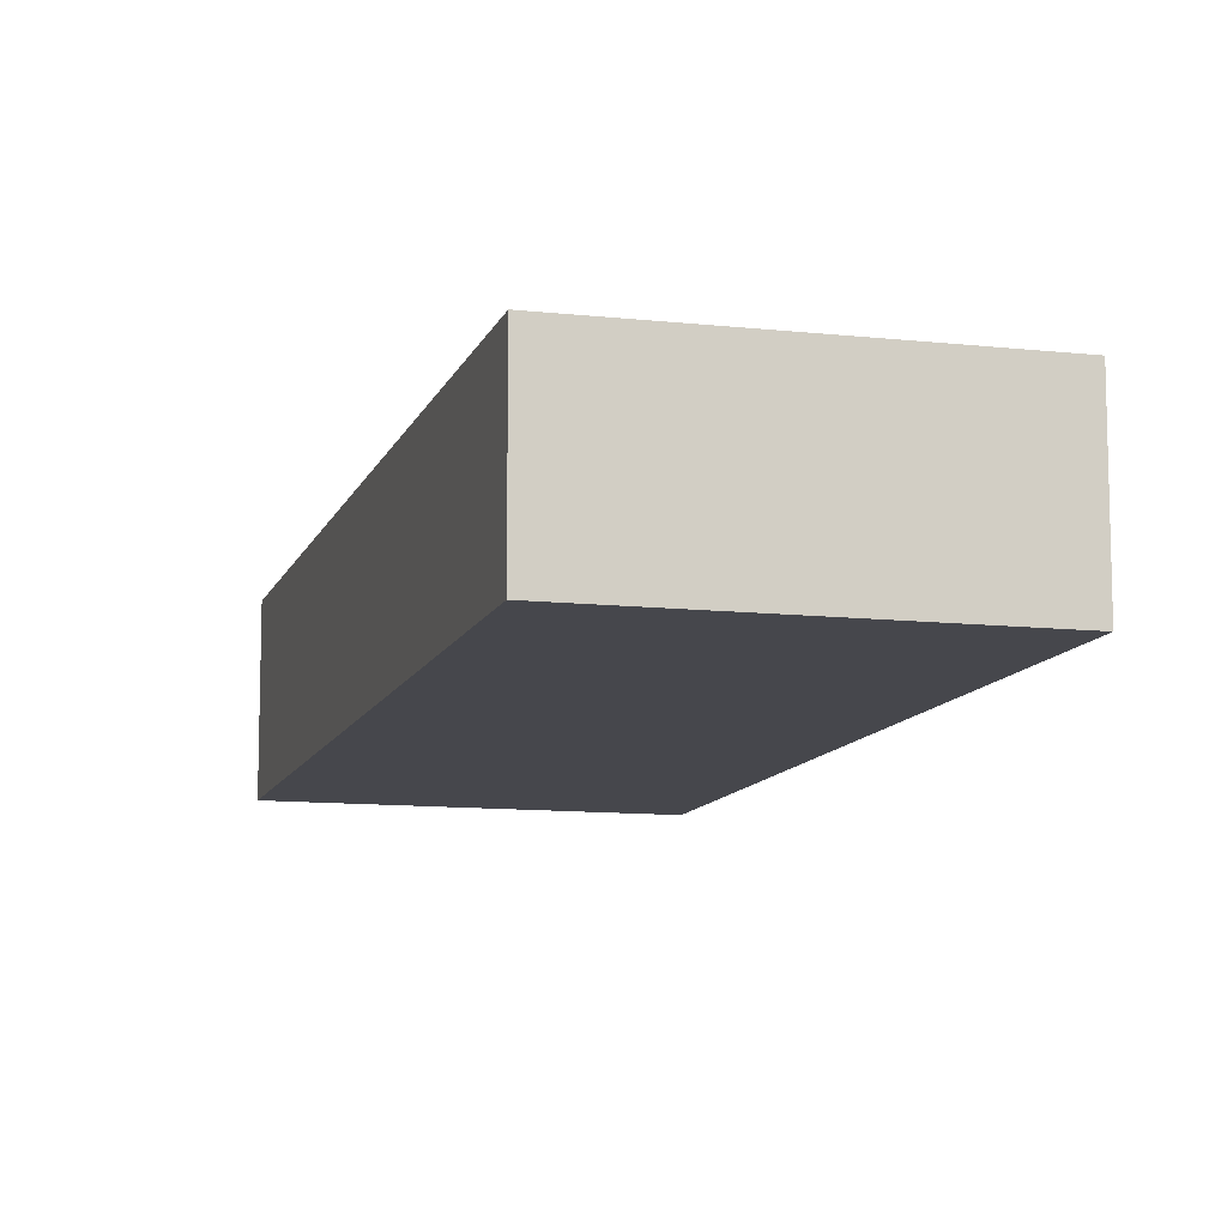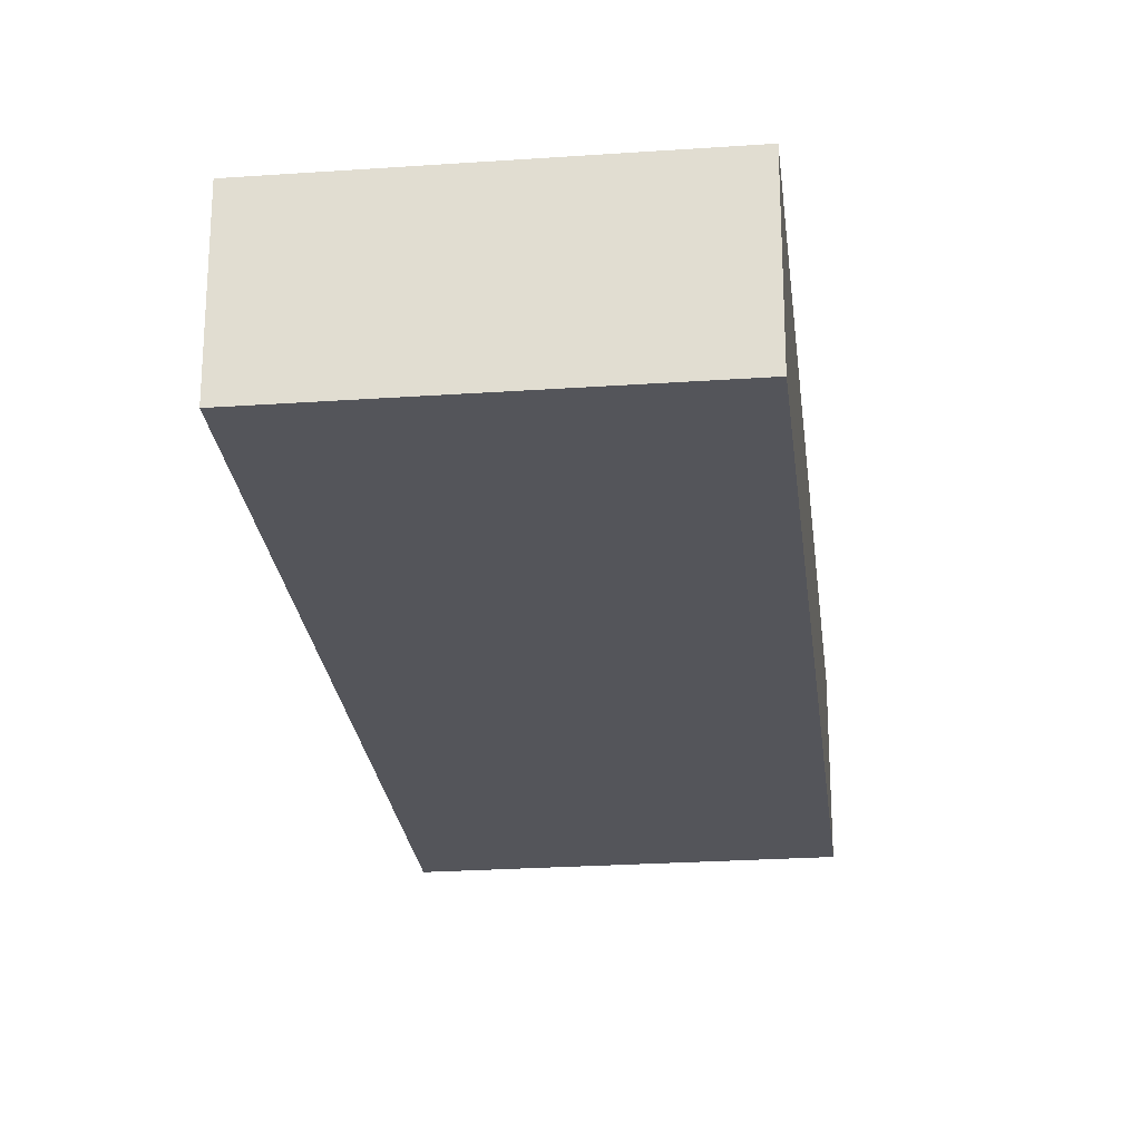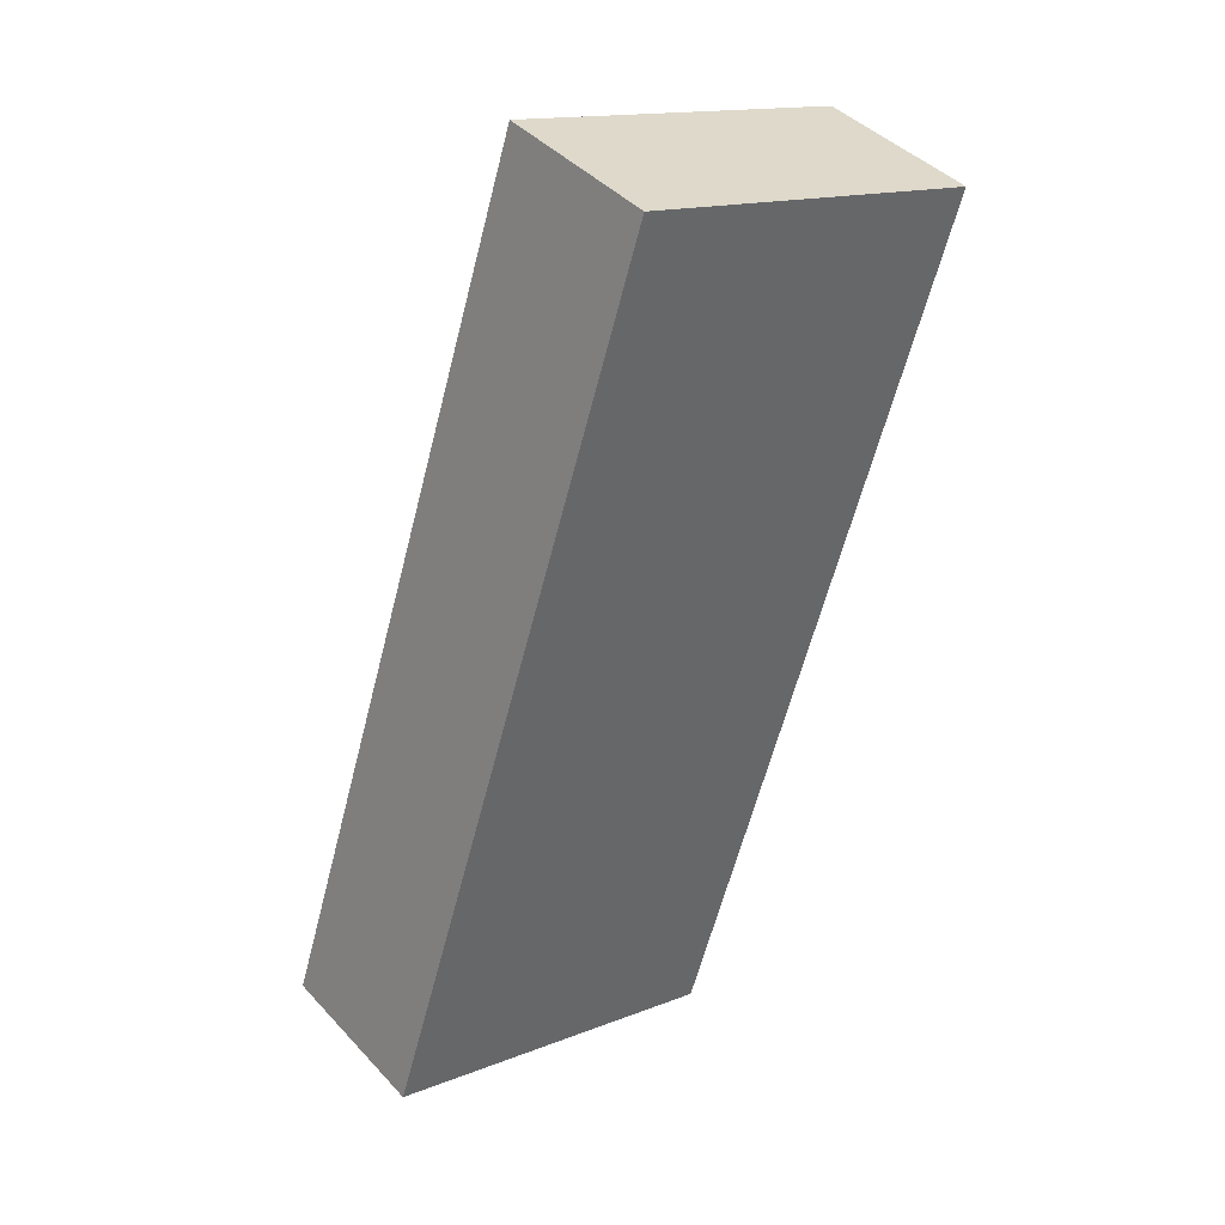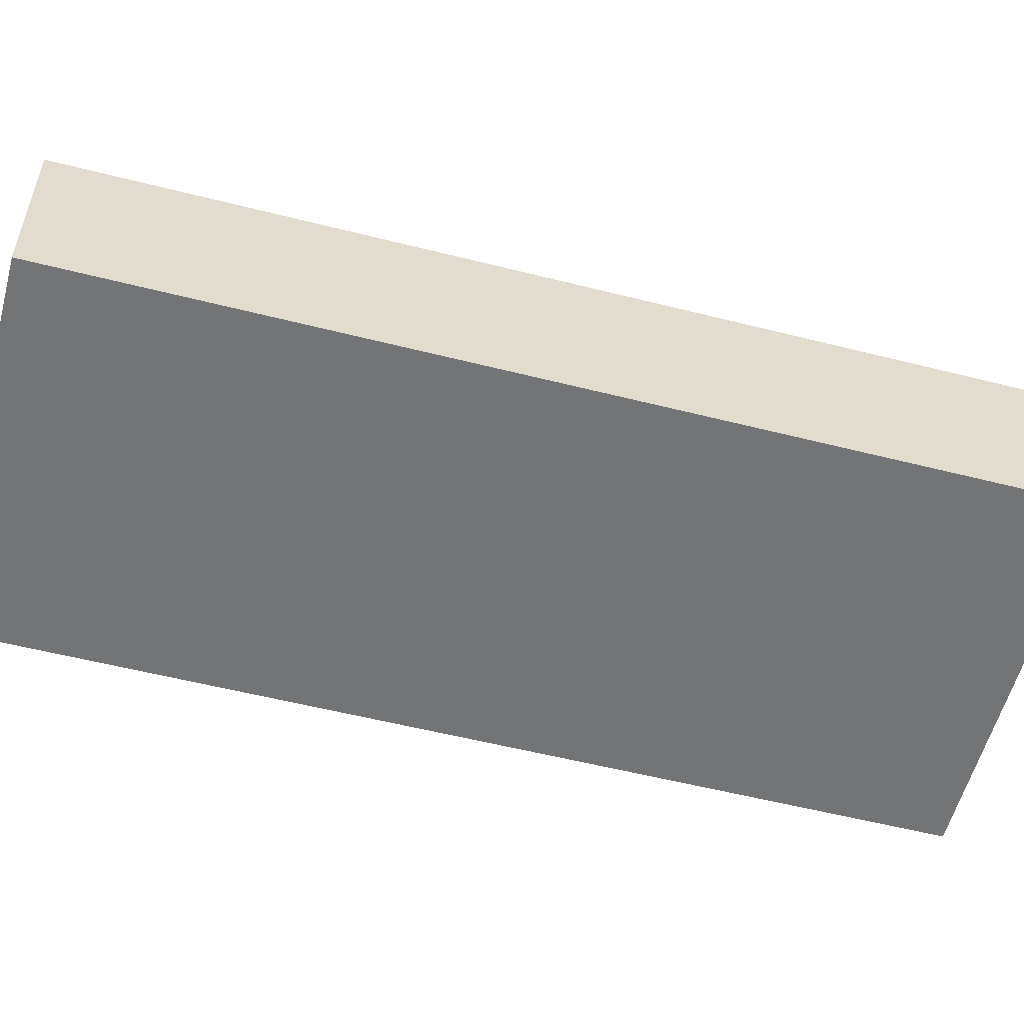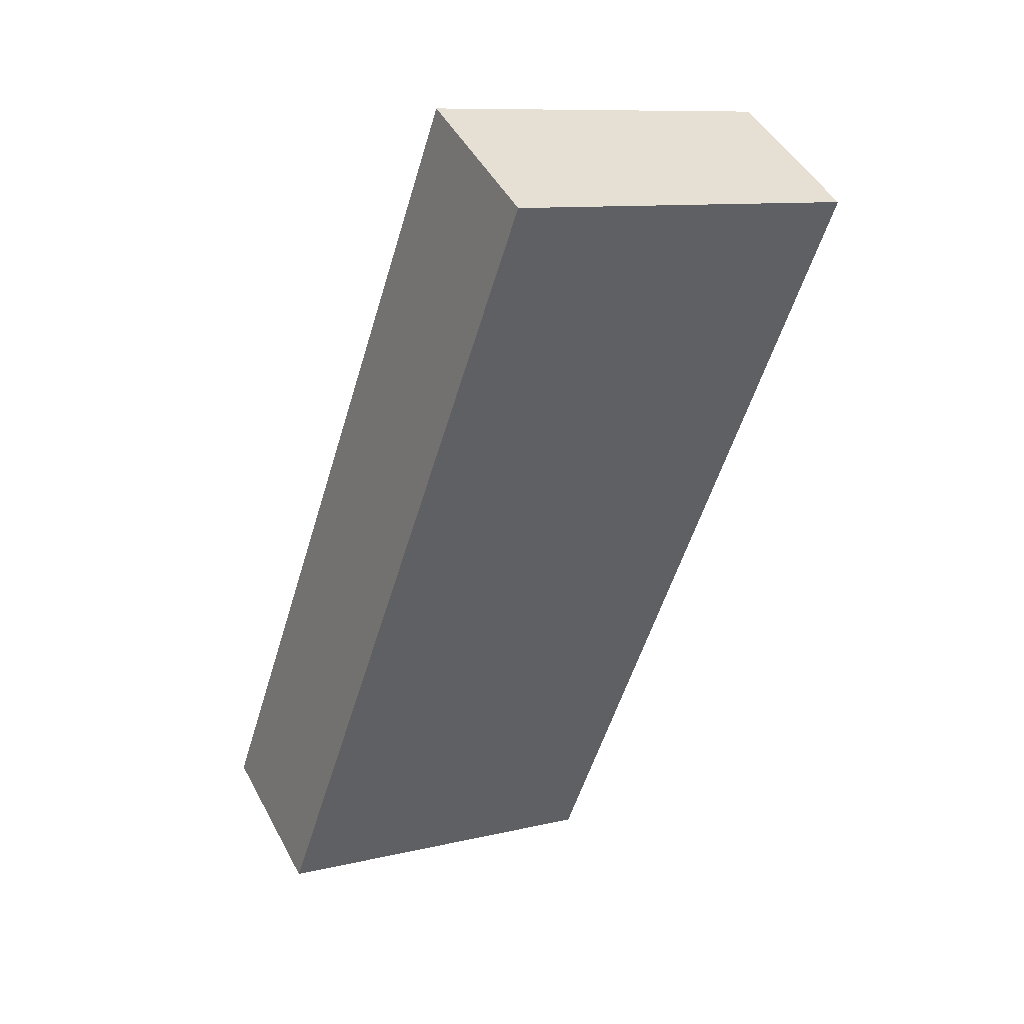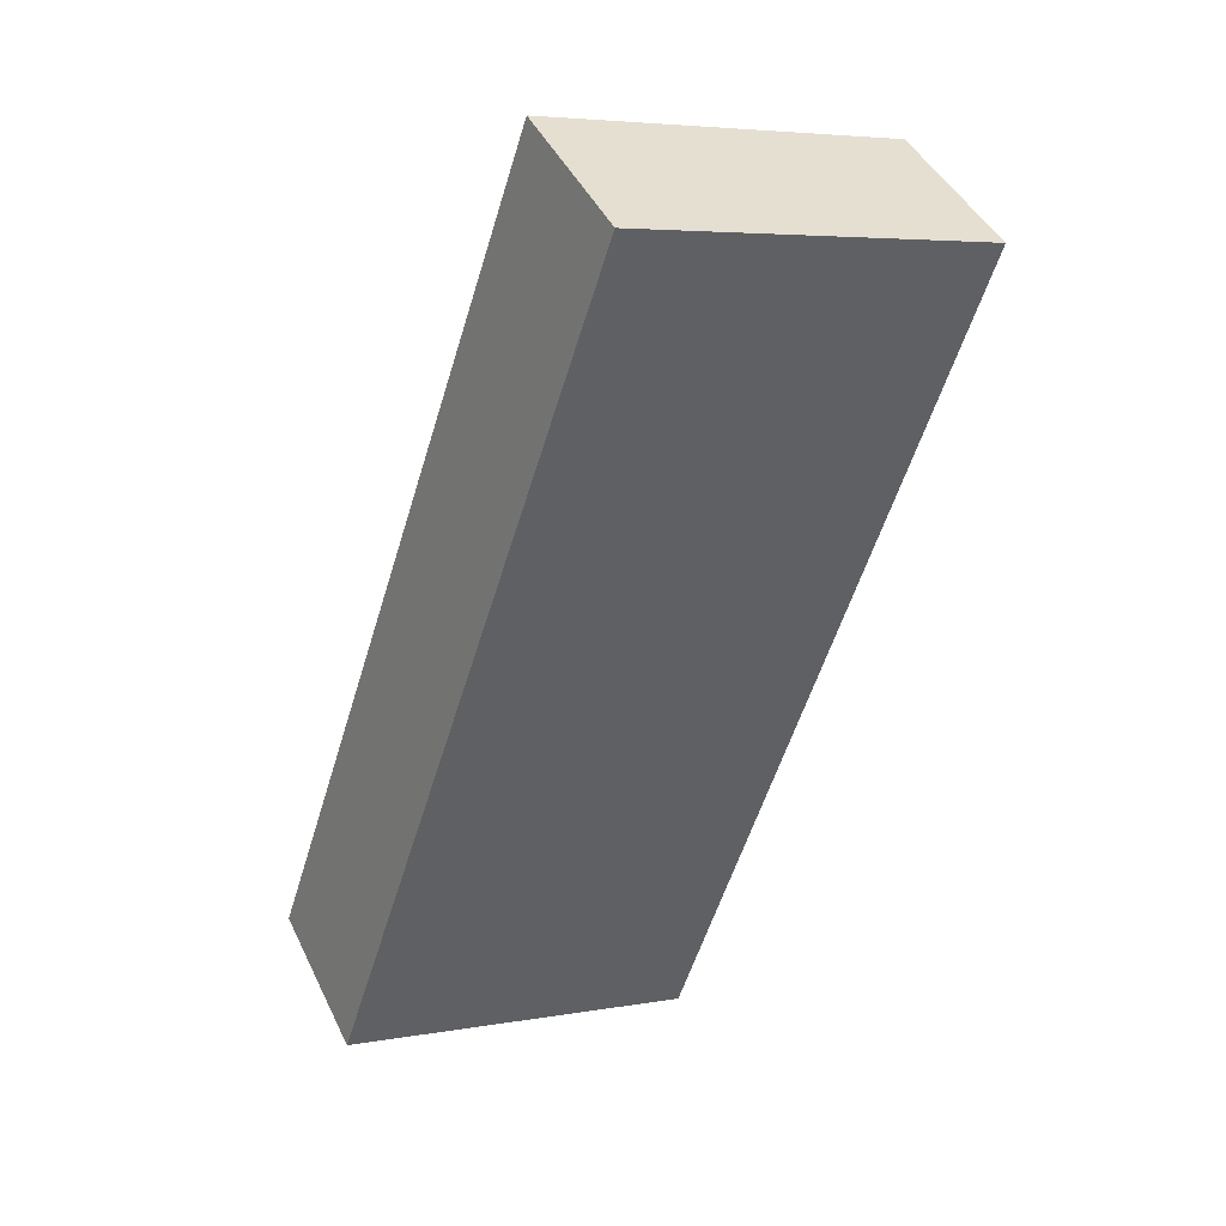
<metadata>
{"format":"obj","ext":"obj","renderer":"f3d","projection":"perspective","resolution":1024,"background":"white","views":[{"elev":-10.9,"azim":2.8,"up":"+Y"},{"elev":-24.9,"azim":-155.4,"up":"+Y"},{"elev":41.8,"azim":-38.4,"up":"+Z"},{"elev":-56.2,"azim":93.3,"up":"+Y"},{"elev":46.0,"azim":-26.8,"up":"+Z"},{"elev":43.5,"azim":-24.3,"up":"+Z"}]}
</metadata>
<code>
v  0 10.44 6.393e-16
v  35.05 10.44 34
v  21.55 10.44 -7.067
v  17.14 10.44 52.47
v  38.8 10.44 45.39
v  24.47 10.44 50.08
v  38.8 -2.779e-15 45.39
v  35.05 -2.082e-15 34
v  21.55 4.327e-16 -7.067
v  0 0 0
v  17.14 -3.213e-15 52.47
v  24.47 -3.066e-15 50.08
g defaultobject
f 1 2 3
f 2 1 4
f 2 4 5
f 5 4 6
f 7 2 5
f 2 7 8
f 2 8 3
f 3 8 9
f 9 1 3
f 1 9 10
f 10 4 1
f 4 10 11
f 6 7 5
f 7 6 12
f 12 6 4
f 12 4 11
f 8 10 9
f 10 8 11
f 11 8 7
f 11 7 12

</code>
